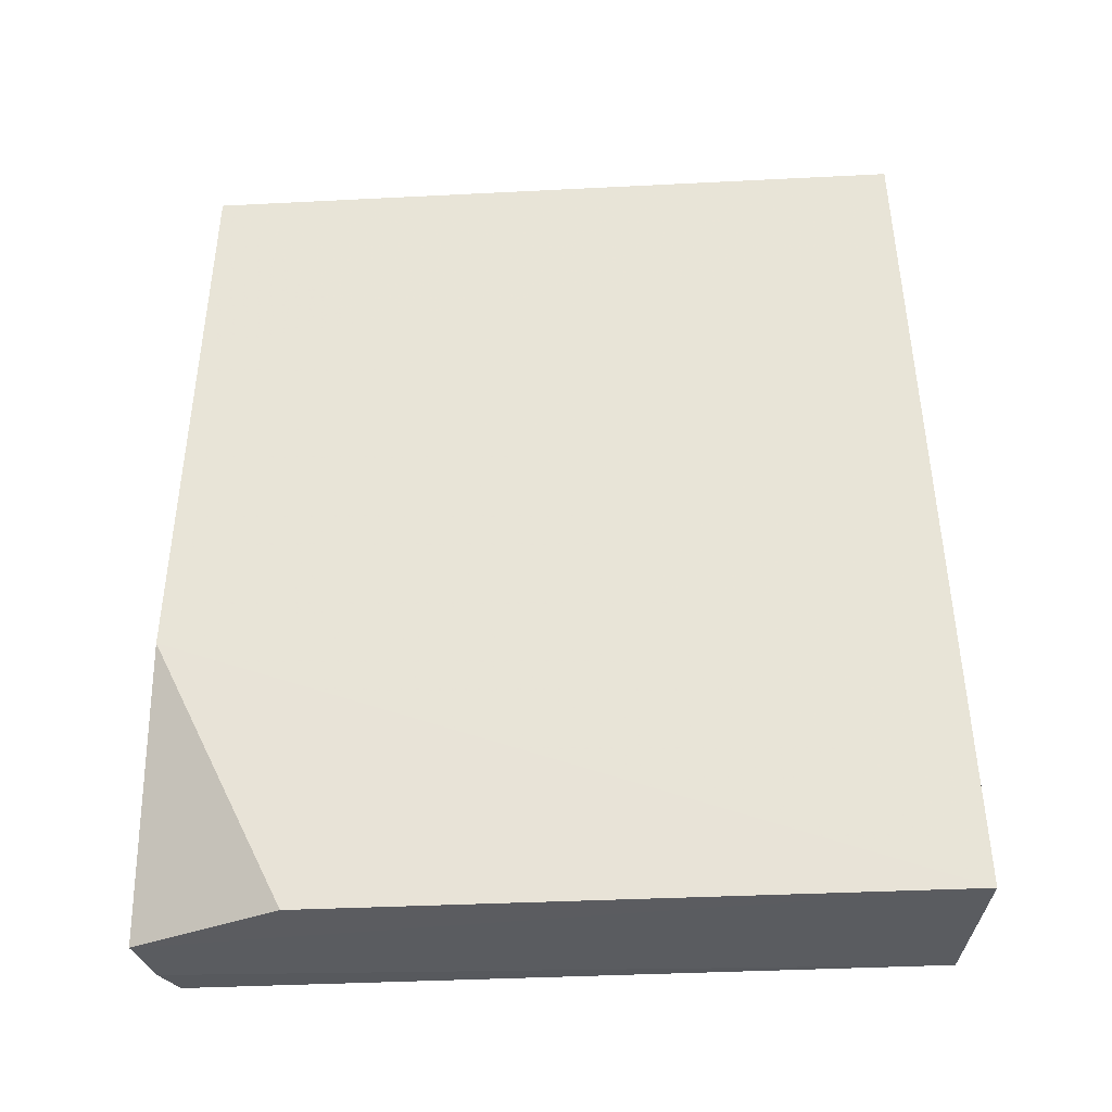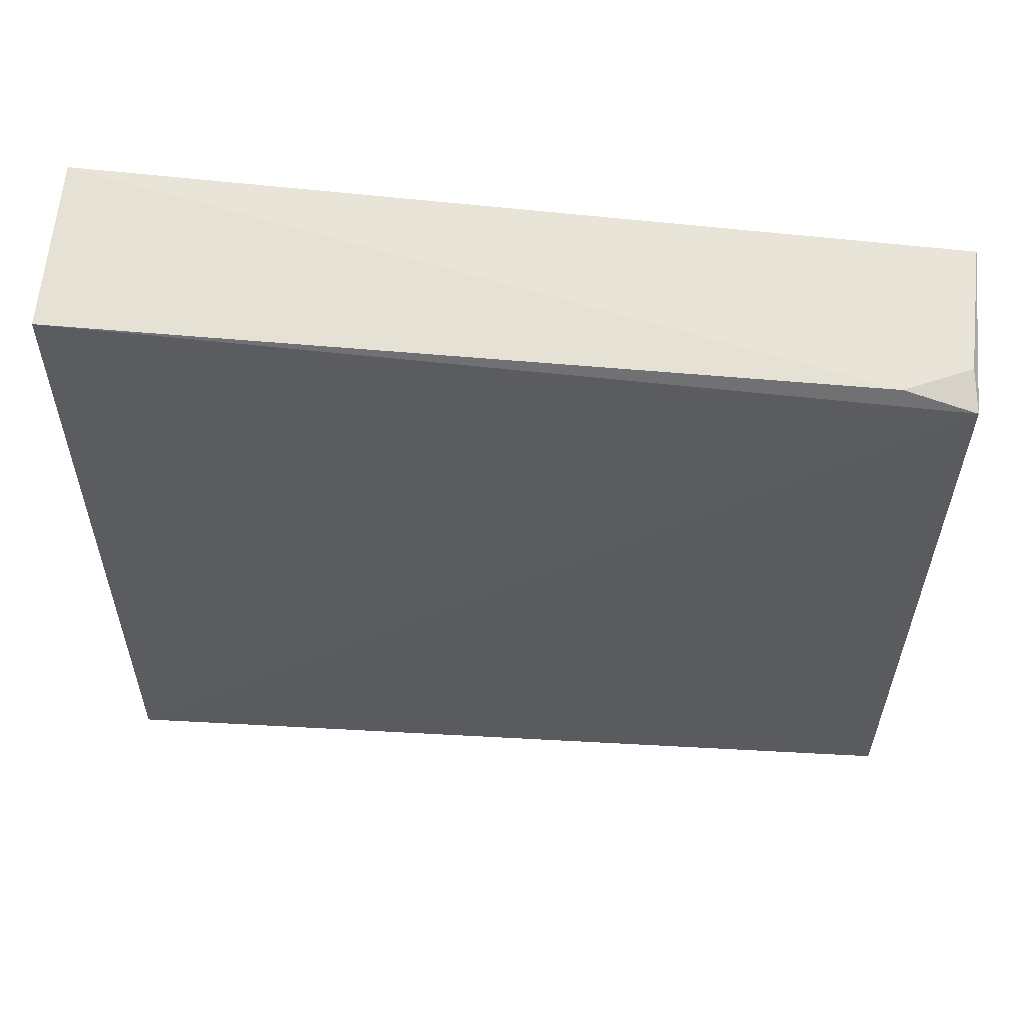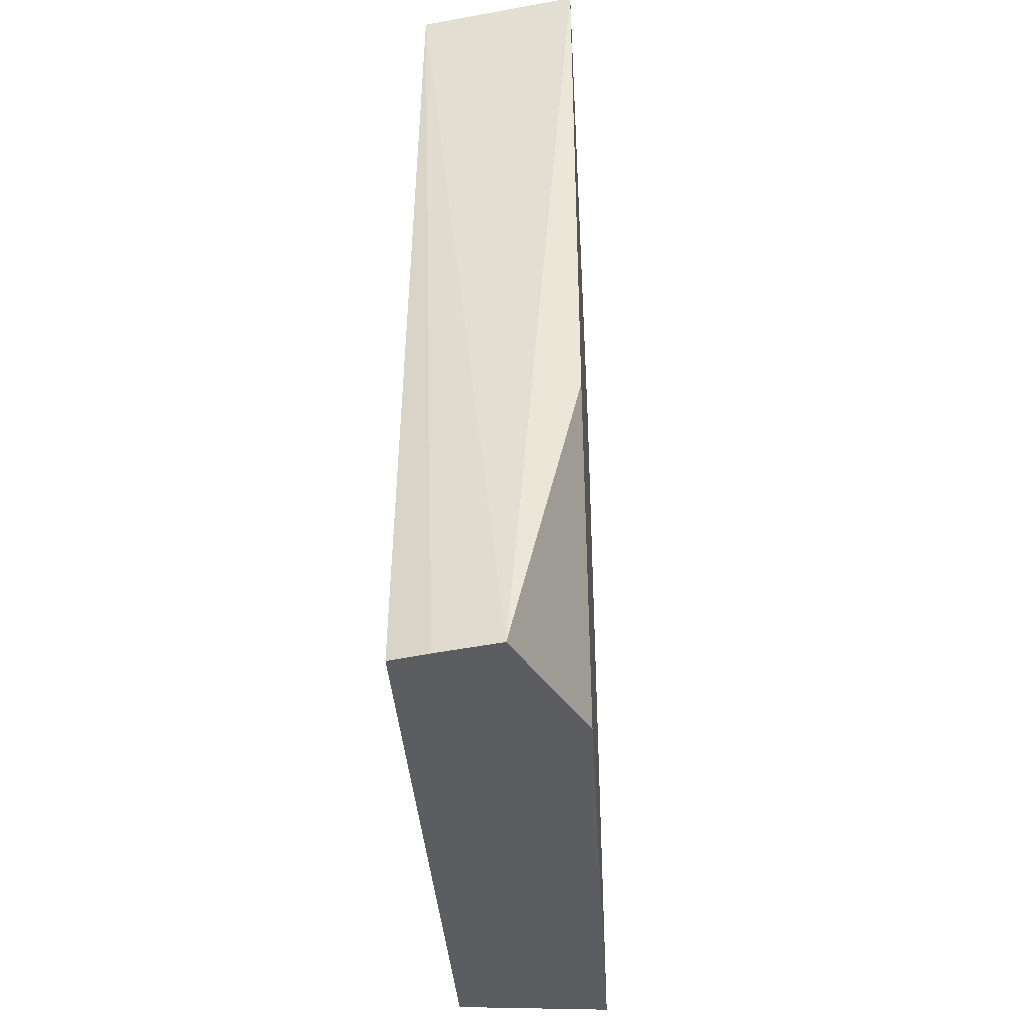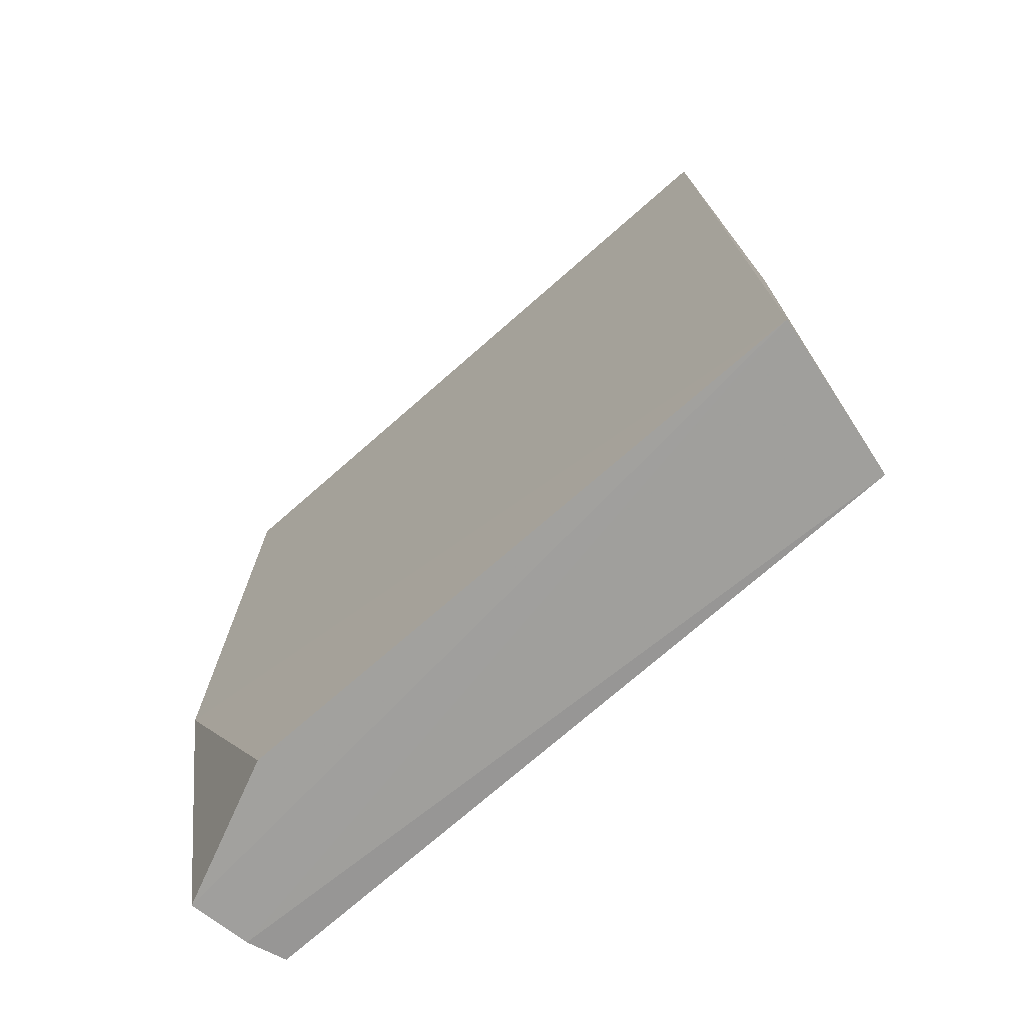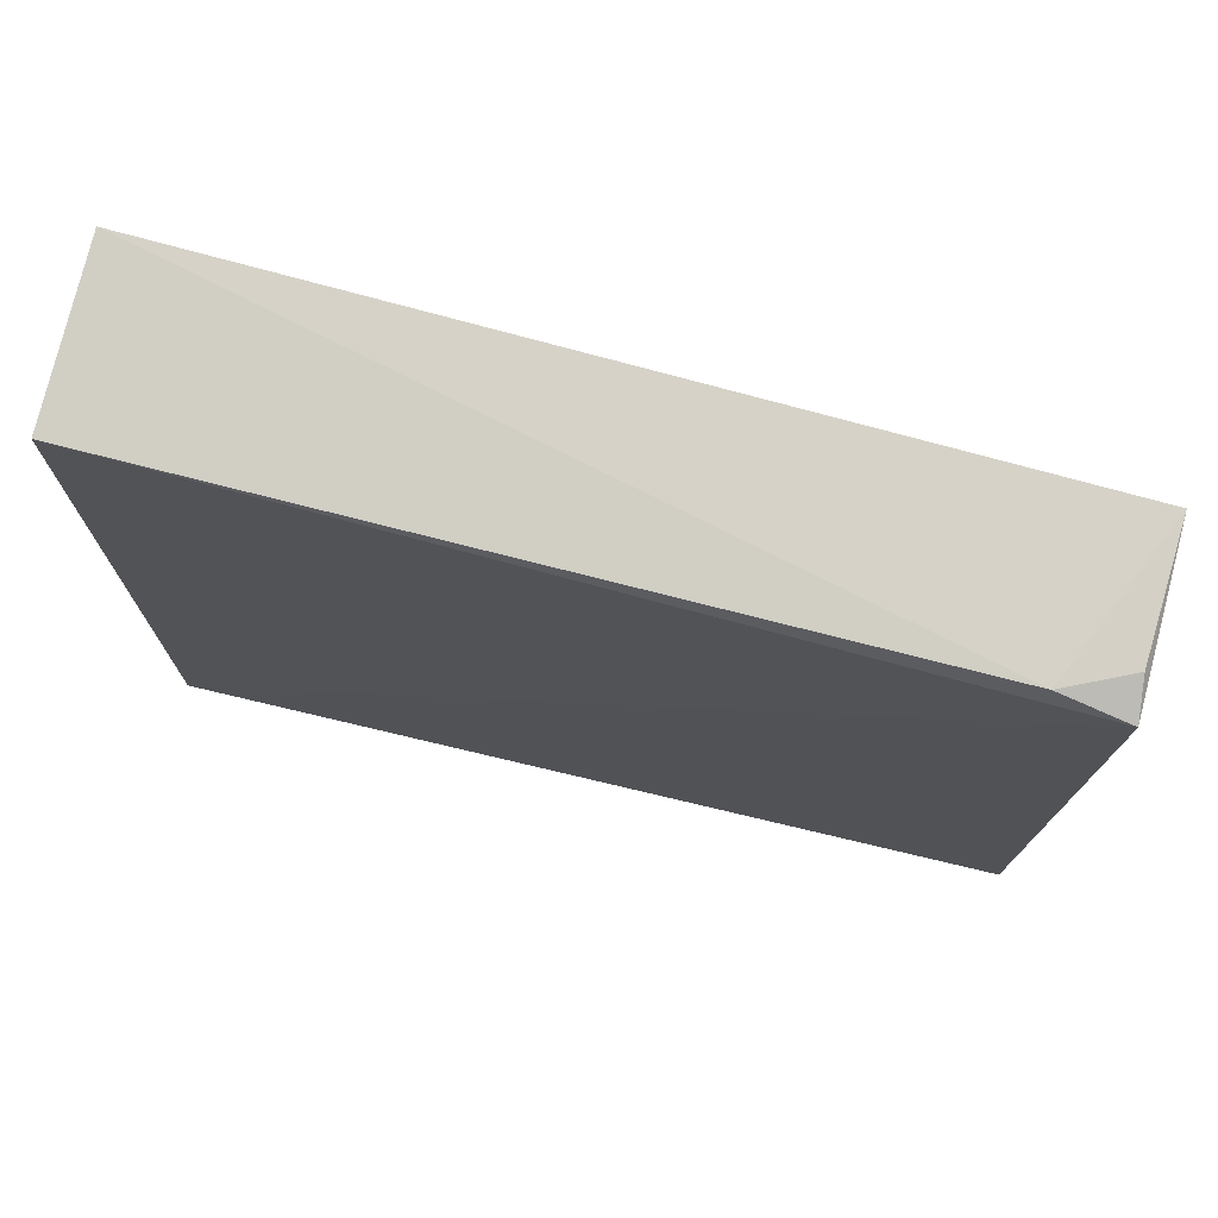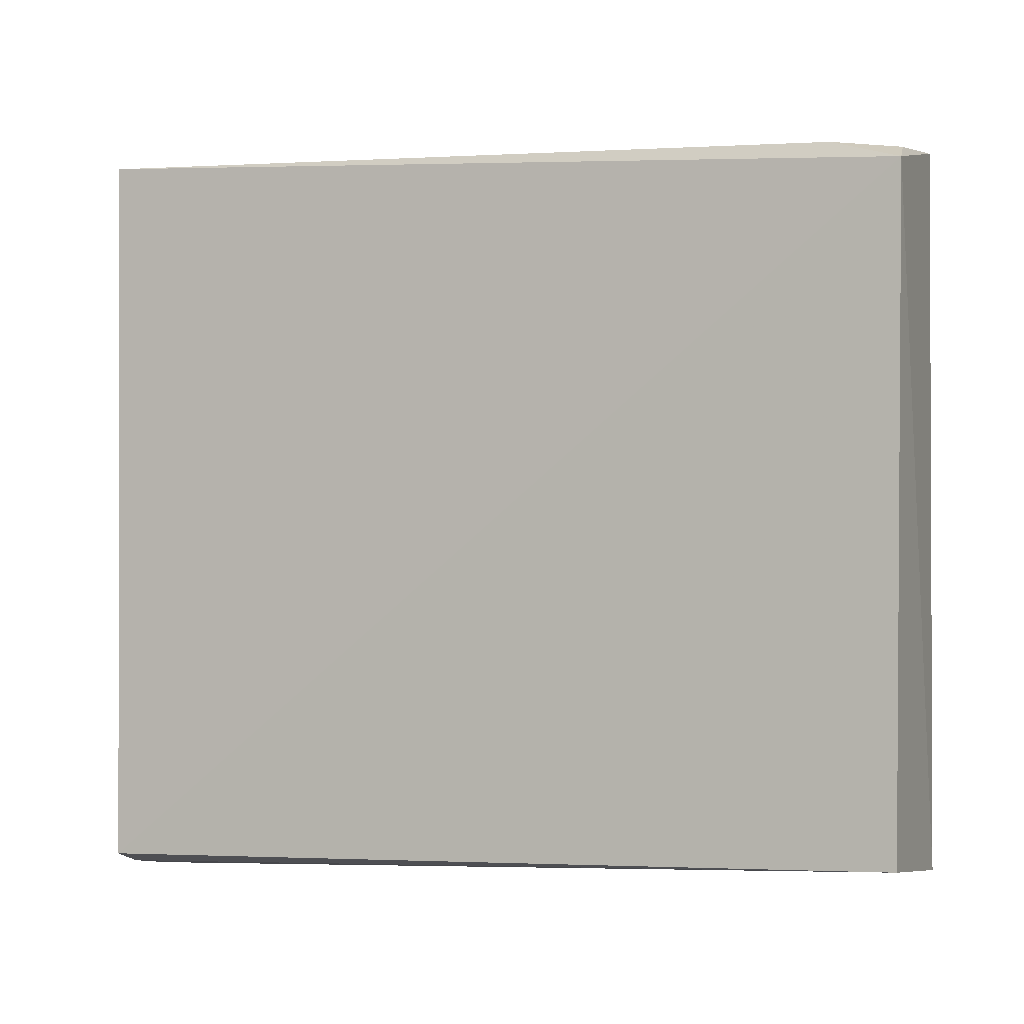
<metadata>
{"format":"obj","ext":"obj","renderer":"f3d","projection":"perspective","resolution":1024,"background":"white","views":[{"elev":-32.8,"azim":94.4,"up":"+Z"},{"elev":56.5,"azim":-85.0,"up":"+Y"},{"elev":-36.2,"azim":3.3,"up":"+Z"},{"elev":-70.4,"azim":131.7,"up":"+Z"},{"elev":74.3,"azim":-75.5,"up":"+Y"},{"elev":0.2,"azim":-69.3,"up":"+Y"}]}
</metadata>
<code>
v 0.01137 -0.155 0.004889
v 0.012 -0.1029 -0.3561
v 0.01093 0.1554 0.003525
v -0.04318 0.1502 0.001861
v -0.0614 -0.1574 -0.3568
v 0.01191 0.1687 -0.3562
v -0.05957 0.1438 0.004304
v -0.01703 -0.1684 -0.3572
v -0.05679 0.1517 -0.02543
v 0.01196 -0.163 -0.2349
v -0.05682 -0.1455 0.002156
v -0.0593 0.1583 -0.3574
v -0.04422 -0.1633 -0.3578
f 6 3 1
f 7 1 3
f 7 3 4
f 8 6 2
f 9 4 3
f 9 3 6
f 9 7 4
f 10 6 1
f 10 2 6
f 10 8 2
f 10 1 8
f 11 7 5
f 11 1 7
f 11 8 1
f 12 9 6
f 12 5 7
f 12 7 9
f 13 11 5
f 13 8 11
f 13 5 12
f 13 12 6
f 13 6 8

</code>
